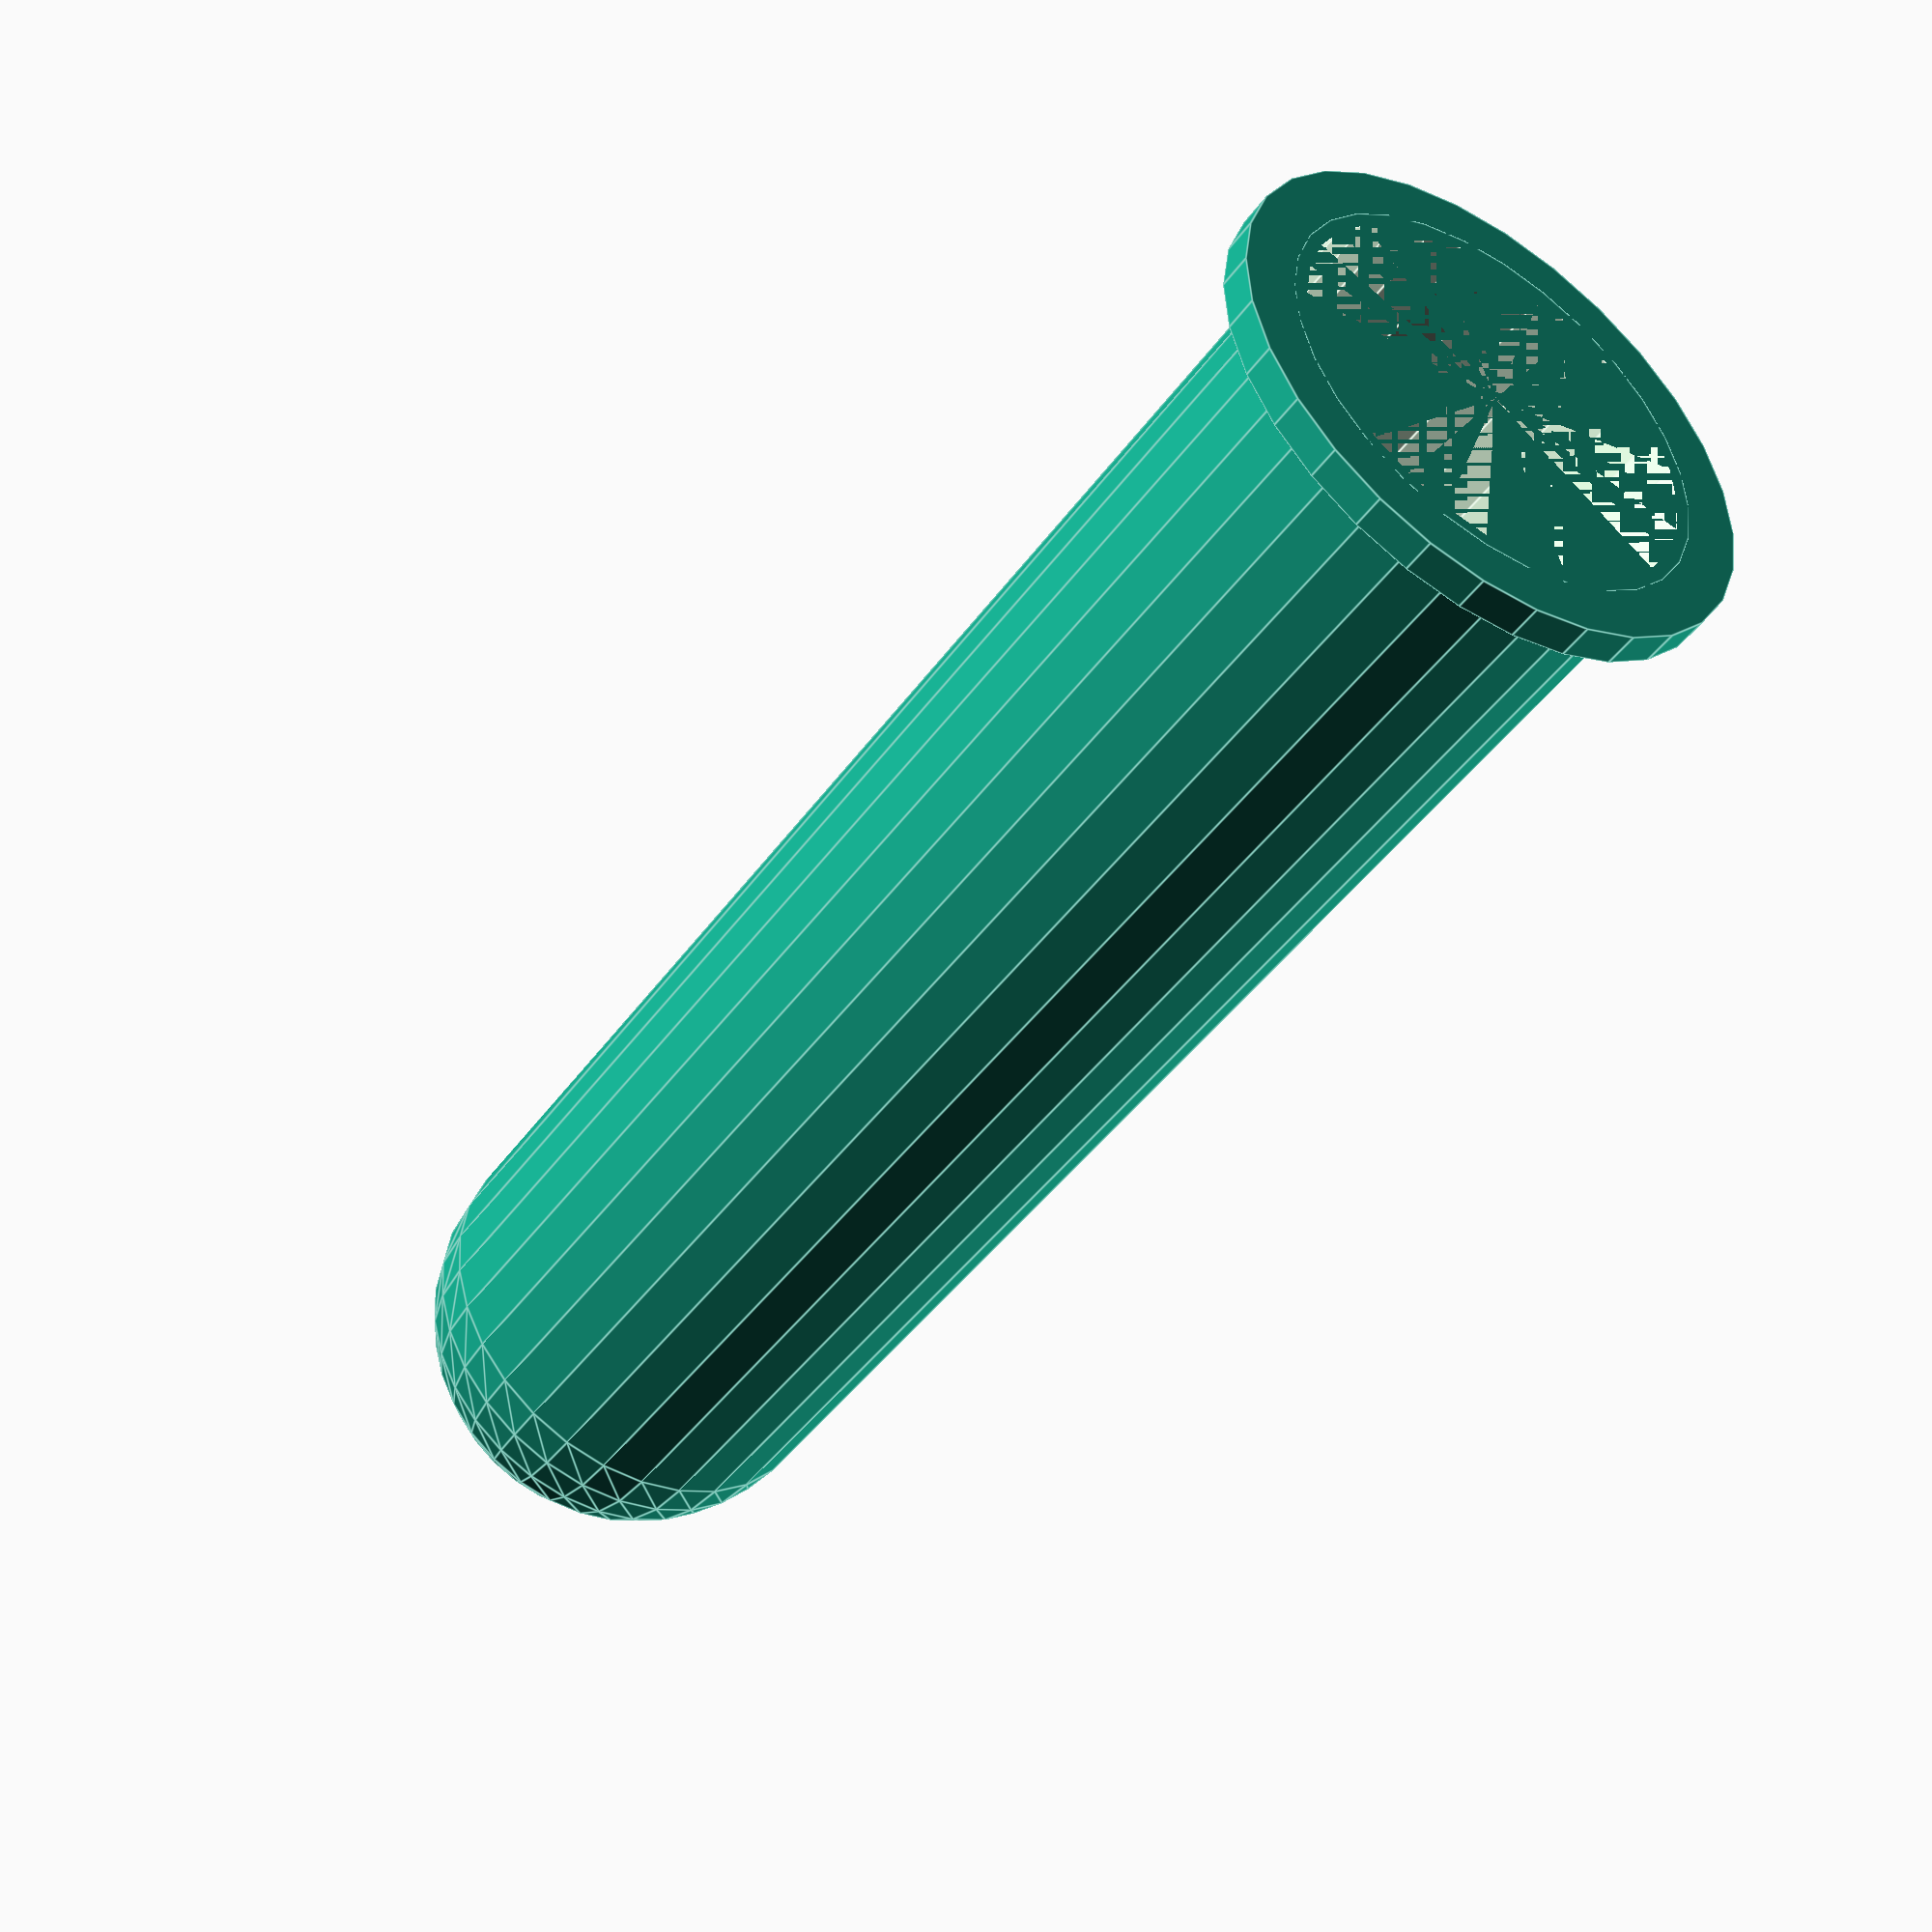
<openscad>
dia=25.5; //diametro esterno tubo
h=100; //altezza totale

difference(){
    union(){
cylinder(2,d1=dia+6,d2=dia+6);
cylinder(h-dia/2,d1=dia,d2=dia);
translate([0,0,h-dia/2])sphere(dia/2);
    }
cylinder(h-dia/2,d1=dia-1.6,d2=dia-1.6);
translate([0,0,h-dia/2])sphere((dia-1.6)/2);
}

</openscad>
<views>
elev=224.3 azim=177.9 roll=33.1 proj=p view=edges
</views>
